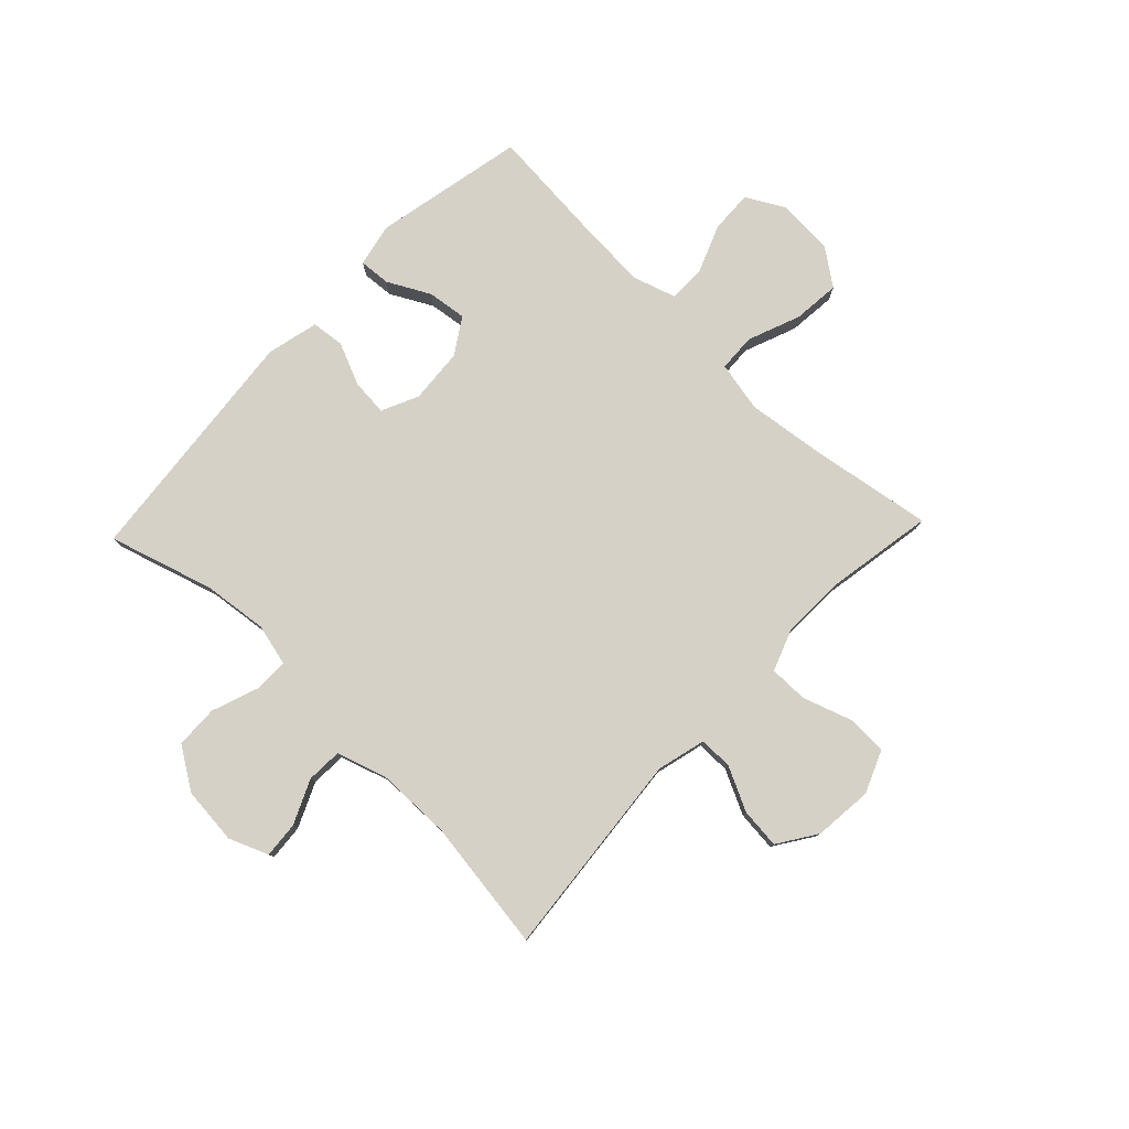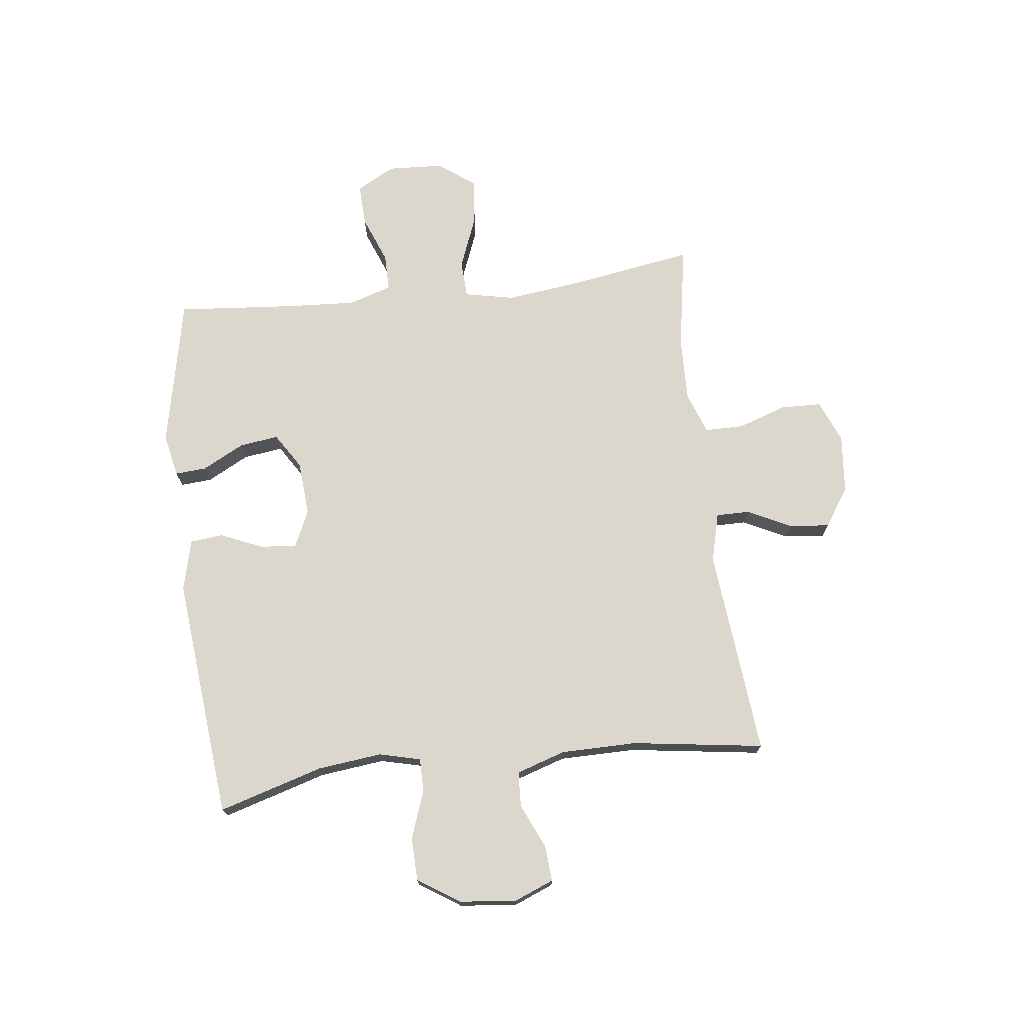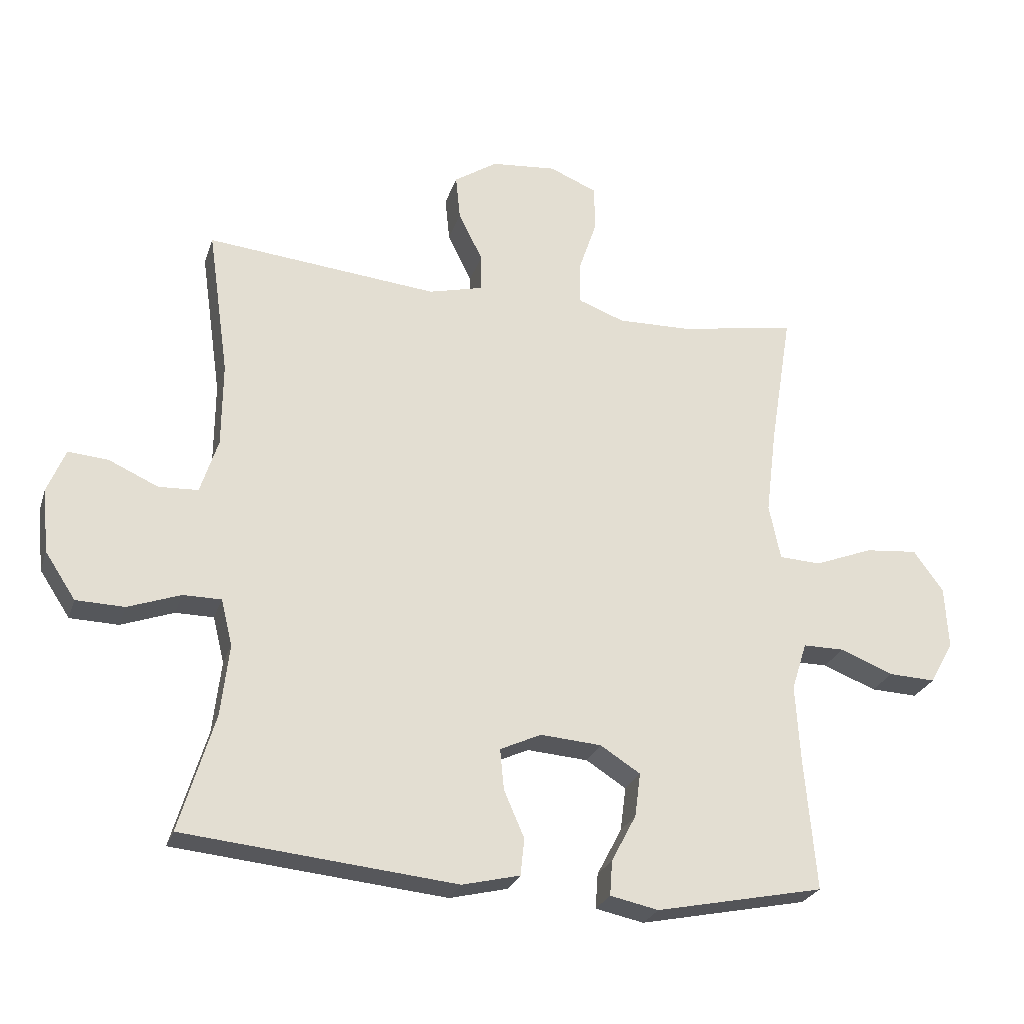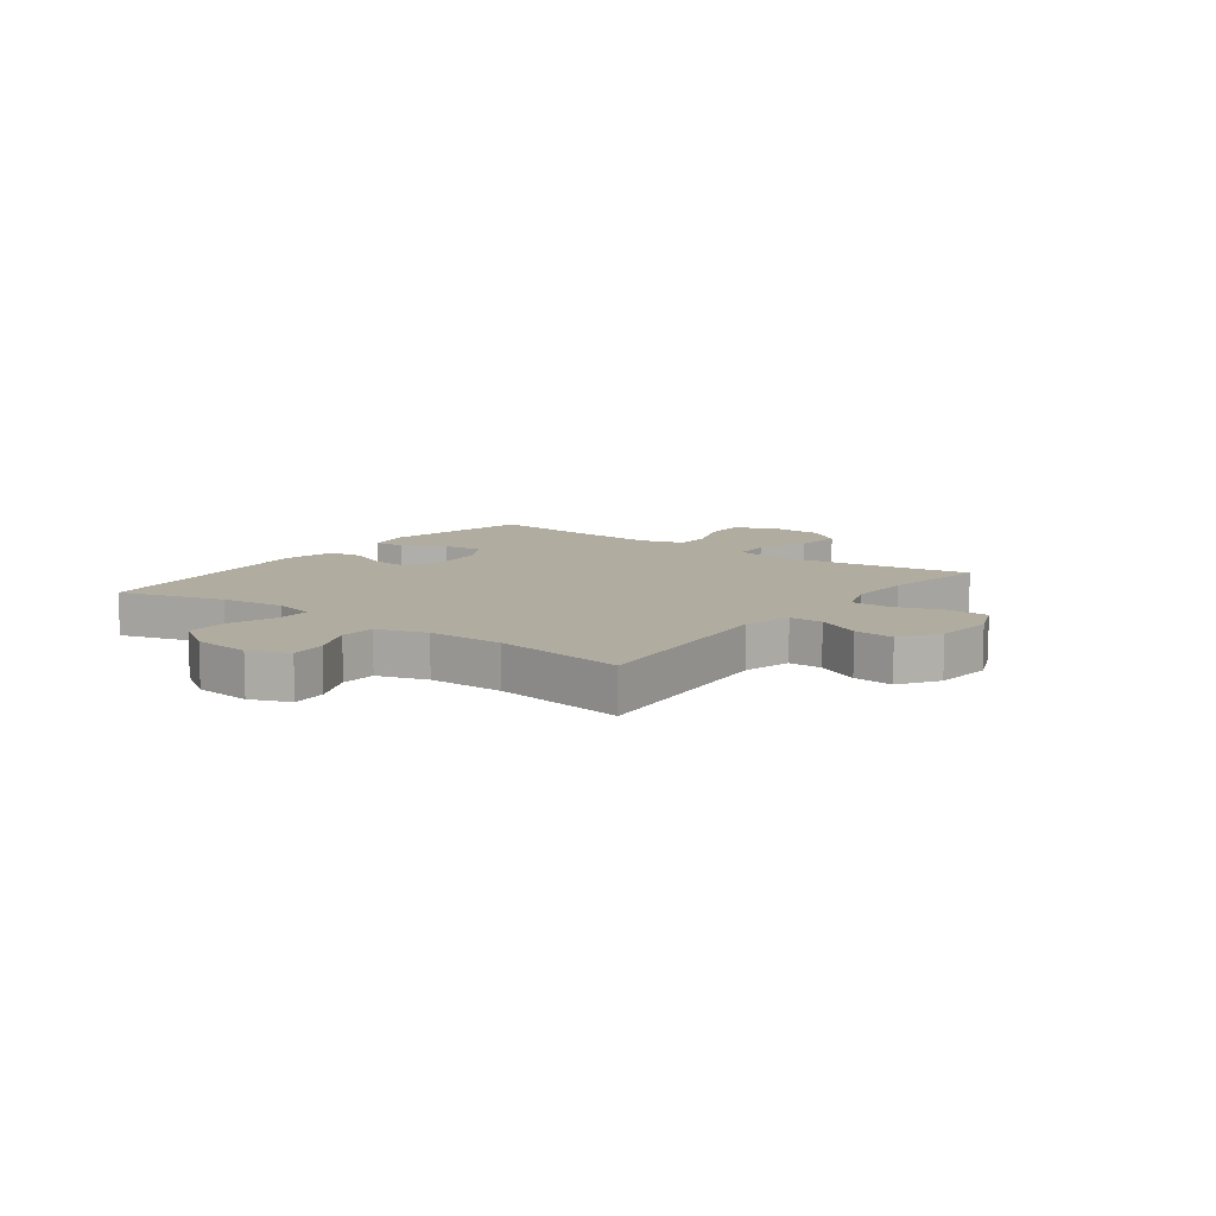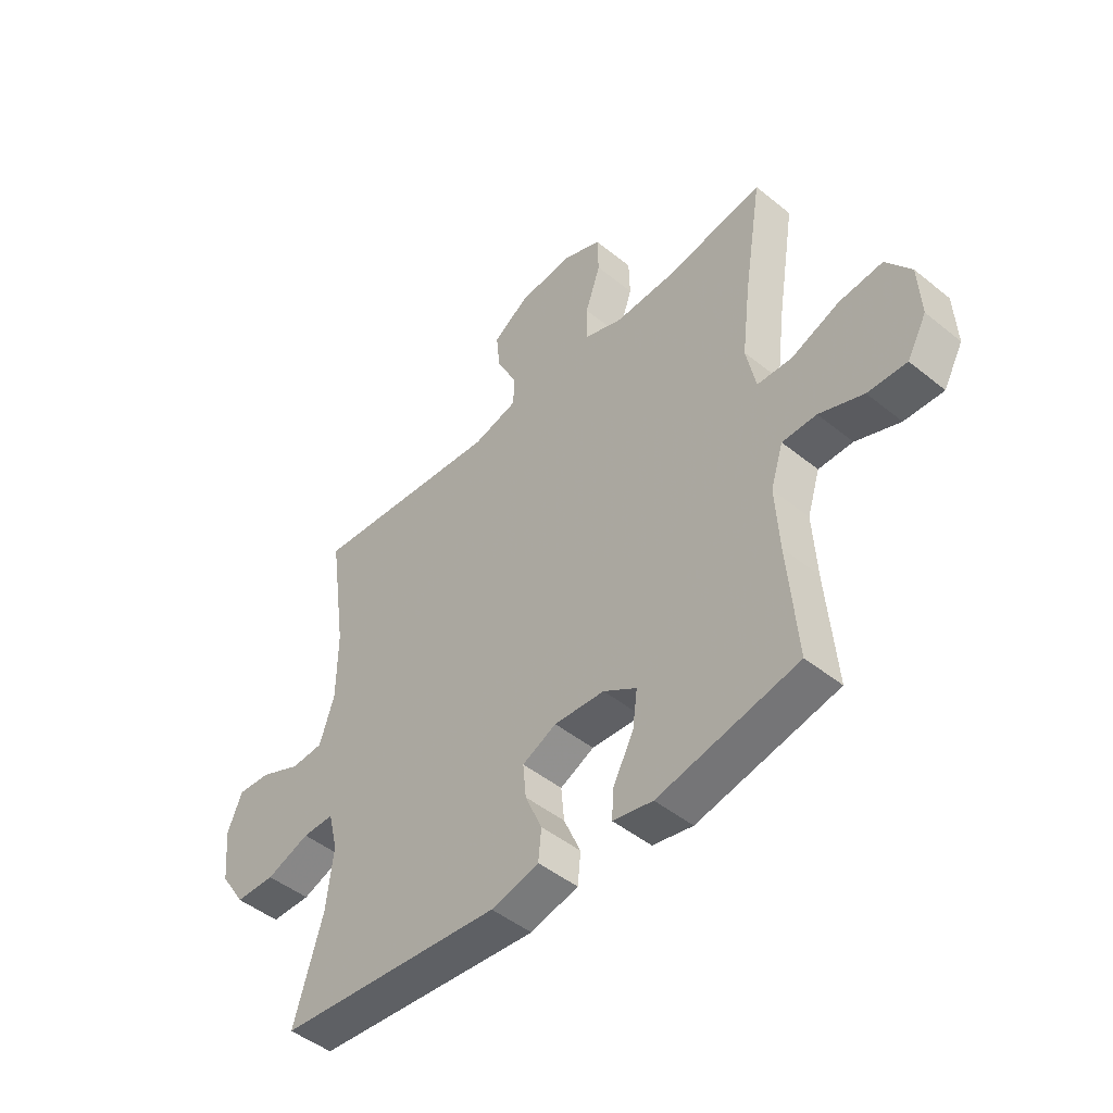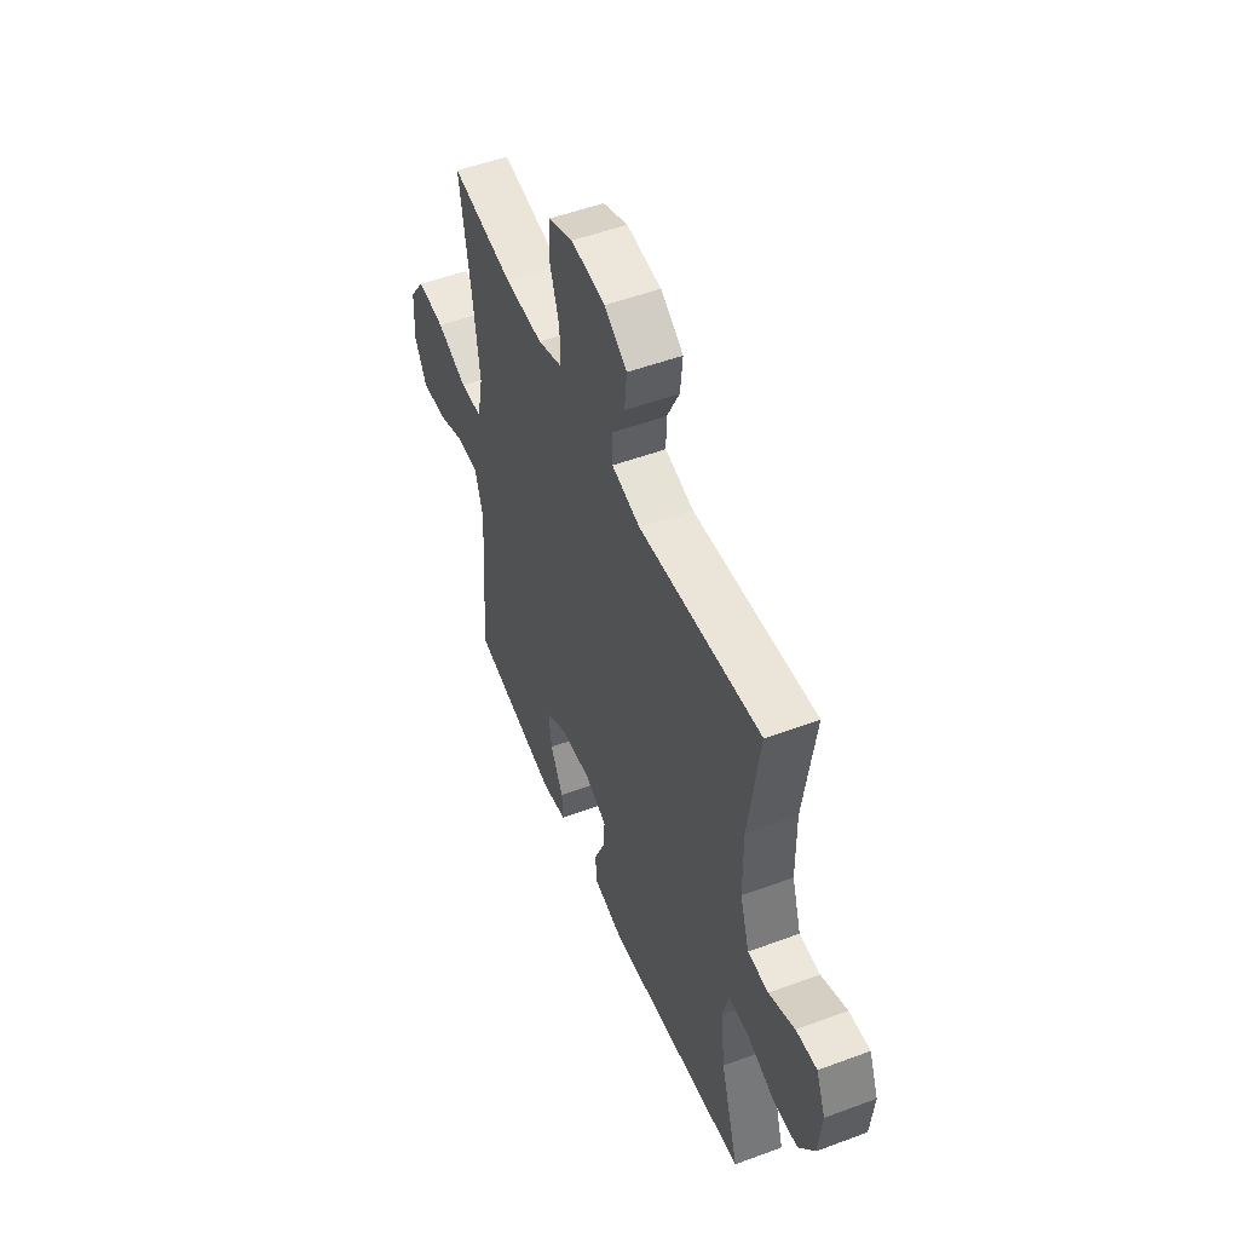
<metadata>
{"format":"obj","ext":"obj","renderer":"f3d","projection":"perspective","resolution":1024,"background":"white","views":[{"elev":79.2,"azim":-46.3,"up":"+Y"},{"elev":72.8,"azim":-96.8,"up":"+Y"},{"elev":-26.0,"azim":-16.3,"up":"+Z"},{"elev":9.9,"azim":-53.2,"up":"+Y"},{"elev":-47.4,"azim":47.7,"up":"+Z"},{"elev":51.4,"azim":-112.0,"up":"+Z"}]}
</metadata>
<code>
v -0.5 0.07 -0.5
v -0.445 0.07 -0.316
v -0.432 0.07 -0.203
v -0.45 0.07 -0.13
v -0.51 0.07 -0.13
v -0.593 0.07 -0.16
v -0.669 0.07 -0.158
v -0.717 0.07 -0.085
v -0.727 0.07 0.016
v -0.699 0.07 0.085
v -0.636 0.07 0.08
v -0.558 0.07 0.045
v -0.496 0.07 0.048
v -0.468 0.07 0.135
v -0.467 0.07 0.268
v -0.5 0.07 0.5
v -0.134 0.07 0.465
v -0.048 0.07 0.487
v -0.048 0.07 0.546
v -0.086 0.07 0.623
v -0.093 0.07 0.694
v -0.025 0.07 0.739
v 0.078 0.07 0.749
v 0.153 0.07 0.718
v 0.155 0.07 0.646
v 0.126 0.07 0.56
v 0.126 0.07 0.492
v 0.199 0.07 0.465
v 0.313 0.07 0.468
v 0.5 0.07 0.5
v 0.465 0.07 0.284
v 0.448 0.07 0.148
v 0.466 0.07 0.06
v 0.532 0.07 0.057
v 0.624 0.07 0.093
v 0.707 0.07 0.101
v 0.754 0.07 0.036
v 0.759 0.07 -0.062
v 0.722 0.07 -0.129
v 0.648 0.07 -0.126
v 0.564 0.07 -0.093
v 0.499 0.07 -0.093
v 0.475 0.07 -0.169
v 0.482 0.07 -0.288
v 0.5 0.07 -0.5
v 0.235 0.07 -0.555
v 0.159 0.07 -0.539
v 0.163 0.07 -0.484
v 0.202 0.07 -0.41
v 0.211 0.07 -0.341
v 0.148 0.07 -0.301
v 0.052 0.07 -0.294
v -0.013 0.07 -0.324
v -0.007 0.07 -0.388
v 0.025 0.07 -0.462
v 0.019 0.07 -0.52
v -0.072 0.07 -0.542
v -0.5 0 -0.5
v -0.445 0 -0.316
v -0.432 0 -0.203
v -0.45 0 -0.13
v -0.51 0 -0.13
v -0.593 0 -0.16
v -0.669 0 -0.158
v -0.717 0 -0.085
v -0.727 0 0.016
v -0.699 0 0.085
v -0.636 0 0.08
v -0.558 0 0.045
v -0.496 0 0.048
v -0.468 0 0.135
v -0.467 0 0.268
v -0.5 0 0.5
v -0.134 0 0.465
v -0.048 0 0.487
v -0.048 0 0.546
v -0.086 0 0.623
v -0.093 0 0.694
v -0.025 0 0.739
v 0.078 0 0.749
v 0.153 0 0.718
v 0.155 0 0.646
v 0.126 0 0.56
v 0.126 0 0.492
v 0.199 0 0.465
v 0.313 0 0.468
v 0.5 0 0.5
v 0.465 0 0.284
v 0.448 0 0.148
v 0.466 0 0.06
v 0.532 0 0.057
v 0.624 0 0.093
v 0.707 0 0.101
v 0.754 0 0.036
v 0.759 0 -0.062
v 0.722 0 -0.129
v 0.648 0 -0.126
v 0.564 0 -0.093
v 0.499 0 -0.093
v 0.475 0 -0.169
v 0.482 0 -0.288
v 0.5 0 -0.5
v 0.235 0 -0.555
v 0.159 0 -0.539
v 0.163 0 -0.484
v 0.202 0 -0.41
v 0.211 0 -0.341
v 0.148 0 -0.301
v 0.052 0 -0.294
v -0.013 0 -0.324
v -0.007 0 -0.388
v 0.025 0 -0.462
v 0.019 0 -0.52
v -0.072 0 -0.542
f 57 1 2
f 56 57 2
f 55 56 2
f 54 55 2
f 53 54 2 3
f 52 53 3 4
f 51 52 4
f 47 48 49
f 46 47 49
f 45 46 49
f 44 45 49
f 43 44 49 50
f 42 43 50 51
f 39 40 41
f 38 39 41
f 37 38 41
f 36 37 41
f 35 36 41
f 34 35 41
f 33 34 41 42
f 29 30 31
f 28 29 31 32
f 27 28 32 33
f 24 25 26
f 23 24 26
f 22 23 26
f 21 22 26
f 20 21 26
f 19 20 26
f 18 19 26 27
f 42 51 4
f 33 42 4
f 27 33 4
f 18 27 4
f 17 18 4
f 10 11 12
f 9 10 12
f 8 9 12
f 7 8 12
f 6 7 12
f 5 6 12
f 5 12 13
f 4 5 13 14
f 15 16 17
f 4 14 15 17
f 59 58 114
f 59 114 113
f 59 113 112
f 59 112 111
f 60 59 111 110
f 61 60 110 109
f 61 109 108
f 106 105 104
f 106 104 103
f 106 103 102
f 106 102 101
f 107 106 101 100
f 108 107 100 99
f 98 97 96
f 98 96 95
f 98 95 94
f 98 94 93
f 98 93 92
f 98 92 91
f 99 98 91 90
f 88 87 86
f 89 88 86 85
f 90 89 85 84
f 83 82 81
f 83 81 80
f 83 80 79
f 83 79 78
f 83 78 77
f 83 77 76
f 84 83 76 75
f 61 108 99
f 61 99 90
f 61 90 84
f 61 84 75
f 61 75 74
f 69 68 67
f 69 67 66
f 69 66 65
f 69 65 64
f 69 64 63
f 69 63 62
f 70 69 62
f 71 70 62 61
f 74 73 72
f 74 72 71 61
f 1 58 59 2
f 2 59 60 3
f 3 60 61 4
f 4 61 62 5
f 5 62 63 6
f 6 63 64 7
f 7 64 65 8
f 8 65 66 9
f 9 66 67 10
f 10 67 68 11
f 11 68 69 12
f 12 69 70 13
f 13 70 71 14
f 14 71 72 15
f 15 72 73 16
f 16 73 74 17
f 17 74 75 18
f 18 75 76 19
f 19 76 77 20
f 20 77 78 21
f 21 78 79 22
f 22 79 80 23
f 23 80 81 24
f 24 81 82 25
f 25 82 83 26
f 26 83 84 27
f 27 84 85 28
f 28 85 86 29
f 29 86 87 30
f 30 87 88 31
f 31 88 89 32
f 32 89 90 33
f 33 90 91 34
f 34 91 92 35
f 35 92 93 36
f 36 93 94 37
f 37 94 95 38
f 38 95 96 39
f 39 96 97 40
f 40 97 98 41
f 41 98 99 42
f 42 99 100 43
f 43 100 101 44
f 44 101 102 45
f 45 102 103 46
f 46 103 104 47
f 47 104 105 48
f 48 105 106 49
f 49 106 107 50
f 50 107 108 51
f 51 108 109 52
f 52 109 110 53
f 53 110 111 54
f 54 111 112 55
f 55 112 113 56
f 56 113 114 57
f 57 114 58 1

</code>
